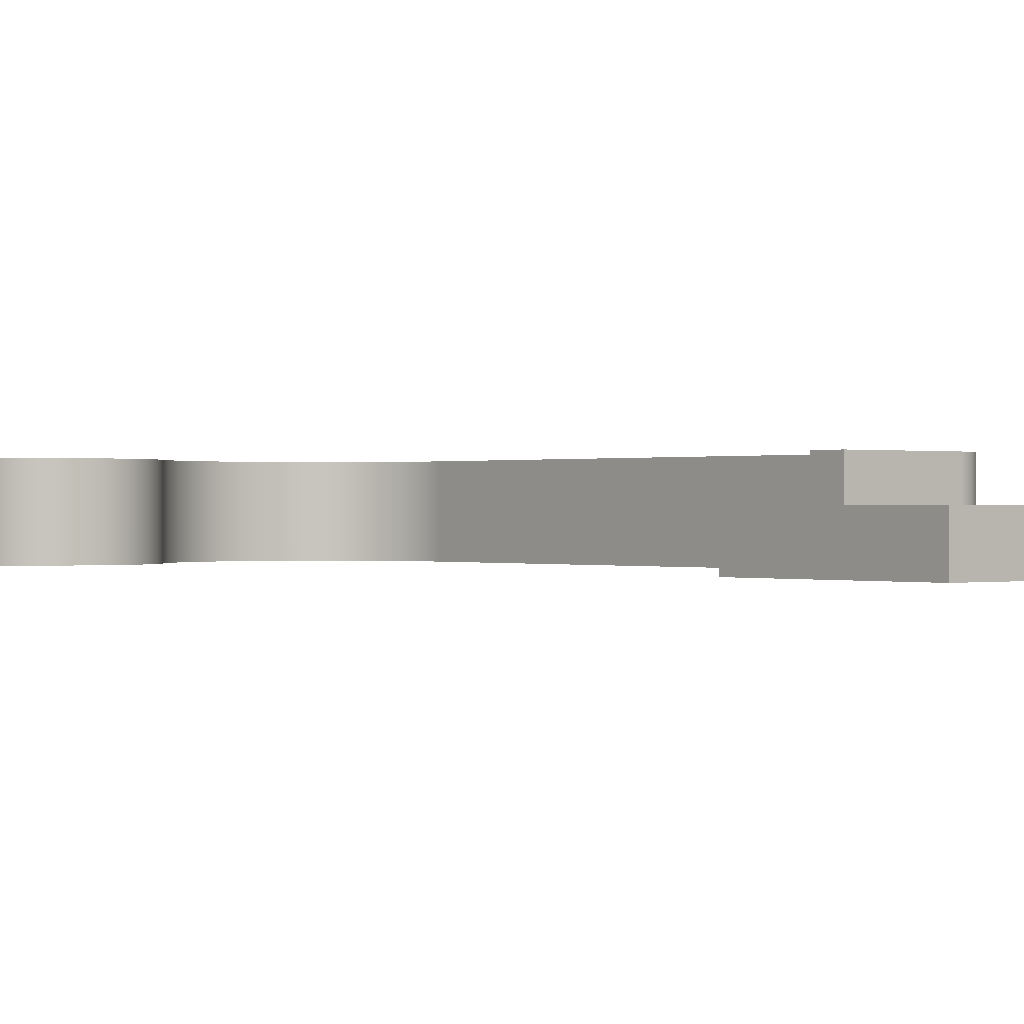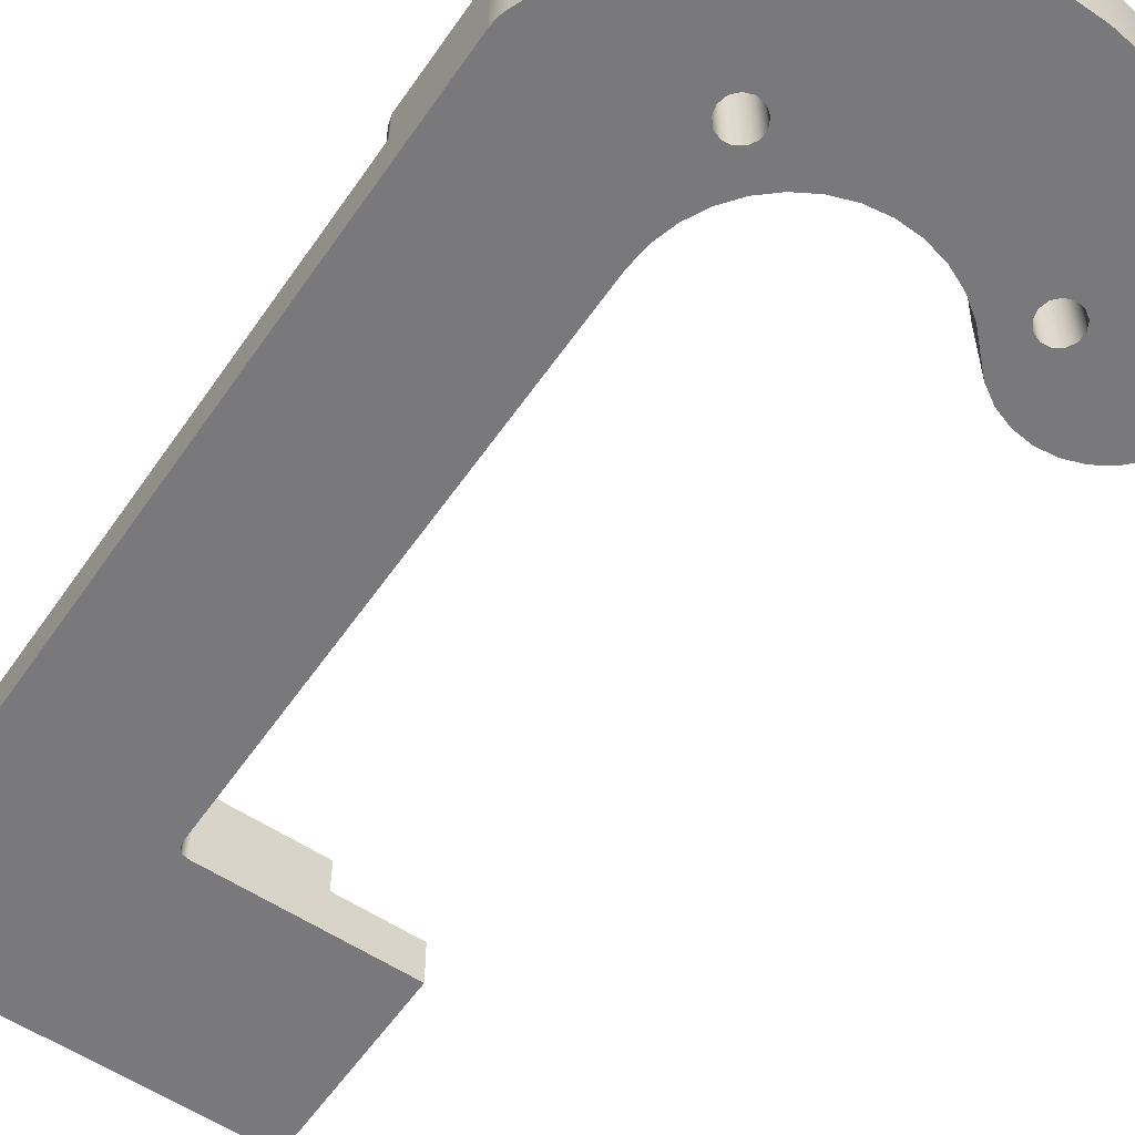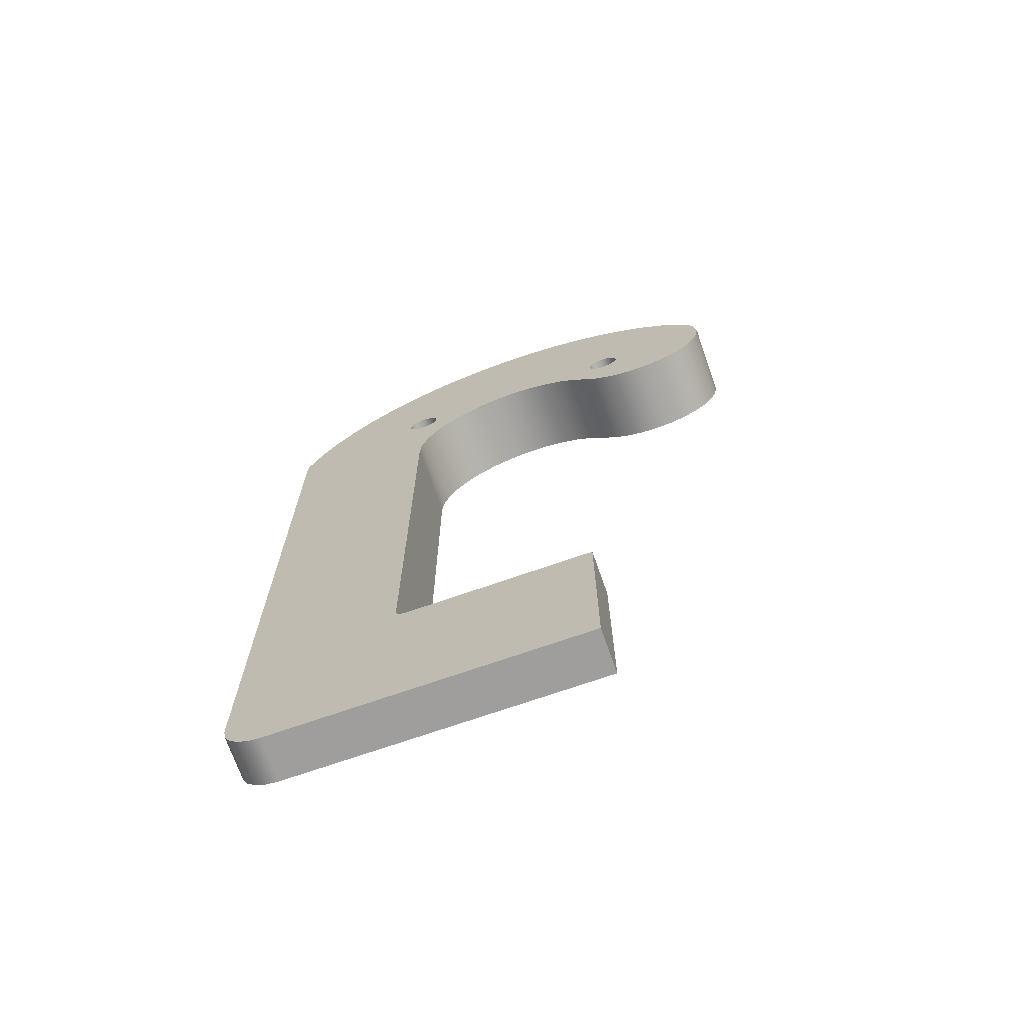
<metadata>
{"format":"obj","ext":"obj","renderer":"f3d","projection":"perspective","resolution":1024,"background":"white","views":[{"elev":0.1,"azim":140.1,"up":"+Y"},{"elev":-57.9,"azim":-34.3,"up":"+Y"},{"elev":-70.9,"azim":19.3,"up":"+Z"}]}
</metadata>
<code>
v -1.6 0.9 0
v -1.6 0.9 -0.6
v -1.6 1.6 -0.6
v -1.6 1.6 0
v -1.6 0.9 -0.6
v -3.8 0.9 -0.6
v -3.8 1.6 -0.6
v -1.6 1.6 -0.6
v -3.8 0.9 -0.6
v -4.047 0.9 -0.5608
v -4.27 0.9 -0.4472
v -4.447 0.9 -0.2702
v -4.561 0.9 -0.04717
v -4.6 0.9 0.2001
v -4.6 1.6 0.2001
v -4.561 1.6 -0.04717
v -4.447 1.6 -0.2702
v -4.27 1.6 -0.4472
v -4.047 1.6 -0.5608
v -3.8 1.6 -0.6
v -4.354 1.6 13
v -4.314 1.6 13.17
v -4.203 1.6 13.29
v -4.046 1.6 13.35
v -3.88 1.6 13.33
v -3.742 1.6 13.24
v -3.664 1.6 13.09
v -3.664 1.6 12.92
v -3.742 1.6 12.77
v -3.88 1.6 12.68
v -4.046 1.6 12.66
v -4.203 1.6 12.72
v -4.314 1.6 12.84
v -4.354 0 13
v -4.314 0 12.84
v -4.203 0 12.72
v -4.046 0 12.66
v -3.88 0 12.68
v -3.742 0 12.77
v -3.664 0 12.92
v -3.664 0 13.09
v -3.742 0 13.24
v -3.88 0 13.33
v -4.046 0 13.35
v -4.203 0 13.29
v -4.314 0 13.17
v -4.354 1.6 13
v -4.354 0 13
v 0.4542 1.6 13
v 0.4943 1.6 13.17
v 0.6054 1.6 13.29
v 0.762 1.6 13.35
v 0.9283 1.6 13.33
v 1.066 1.6 13.24
v 1.144 1.6 13.09
v 1.144 1.6 12.92
v 1.066 1.6 12.77
v 0.9283 1.6 12.68
v 0.762 1.6 12.66
v 0.6054 1.6 12.72
v 0.4943 1.6 12.84
v 0.4542 0 13
v 0.4943 0 12.84
v 0.6054 0 12.72
v 0.762 0 12.66
v 0.9283 0 12.68
v 1.066 0 12.77
v 1.144 0 12.92
v 1.144 0 13.09
v 1.066 0 13.24
v 0.9283 0 13.33
v 0.762 0 13.35
v 0.6054 0 13.29
v 0.4943 0 13.17
v 0.4542 1.6 13
v 0.4542 0 13
v -4 0 0.2
v -3.973 0 0.1
v -3.9 0 0.02679
v -3.8 0 0
v -3.8 1.6 0
v -3.9 1.6 0.02679
v -3.973 1.6 0.1
v -4 1.6 0.2
v -4 0 10.6
v -4 0 0.2
v -4 1.6 0.2
v -4 1.6 10.6
v 0.2732 0 12.1
v -0.04334 0 12.43
v -0.4157 0 12.69
v -0.8306 0 12.87
v -1.273 0 12.98
v -1.727 0 13
v -2.177 0 12.93
v -2.606 0 12.78
v -2.999 0 12.55
v -3.342 0 12.25
v -3.622 0 11.89
v -3.829 0 11.49
v -3.957 0 11.05
v -4 0 10.6
v -4 1.6 10.6
v -3.957 1.6 11.05
v -3.829 1.6 11.49
v -3.622 1.6 11.89
v -3.342 1.6 12.25
v -2.999 1.6 12.55
v -2.606 1.6 12.78
v -2.177 1.6 12.93
v -1.727 1.6 13
v -1.273 1.6 12.98
v -0.8306 1.6 12.87
v -0.4157 1.6 12.69
v -0.04334 1.6 12.43
v 0.2732 1.6 12.1
v 2.927 0 14.23
v 3.13 0 13.9
v 3.257 0 13.55
v 3.3 0 13.17
v 3.258 0 12.79
v 3.133 0 12.43
v 2.931 0 12.11
v 2.663 0 11.84
v 2.341 0 11.63
v 1.982 0 11.51
v 1.604 0 11.46
v 1.225 0 11.5
v 0.8657 0 11.63
v 0.543 0 11.83
v 0.2732 0 12.1
v 0.2732 1.6 12.1
v 0.543 1.6 11.83
v 0.8657 1.6 11.63
v 1.225 1.6 11.5
v 1.604 1.6 11.46
v 1.982 1.6 11.51
v 2.341 1.6 11.63
v 2.663 1.6 11.84
v 2.931 1.6 12.11
v 3.133 1.6 12.43
v 3.258 1.6 12.79
v 3.3 1.6 13.17
v 3.257 1.6 13.55
v 3.13 1.6 13.9
v 2.927 1.6 14.23
v -7.037 0 12.62
v -6.764 0 13.24
v -6.42 0 13.83
v -6.009 0 14.37
v -5.538 0 14.86
v -5.013 0 15.29
v -4.44 0 15.66
v -3.829 0 15.95
v -3.187 0 16.18
v -2.524 0 16.33
v -1.848 0 16.39
v -1.168 0 16.38
v -0.4942 0 16.29
v 0.1644 0 16.13
v 0.7987 0 15.88
v 1.4 0 15.56
v 1.96 0 15.18
v 2.471 0 14.73
v 2.927 0 14.23
v 2.927 1.6 14.23
v 2.471 1.6 14.73
v 1.96 1.6 15.18
v 1.4 1.6 15.56
v 0.7987 1.6 15.88
v 0.1644 1.6 16.13
v -0.4942 1.6 16.29
v -1.168 1.6 16.38
v -1.848 1.6 16.39
v -2.524 1.6 16.33
v -3.187 1.6 16.18
v -3.829 1.6 15.95
v -4.44 1.6 15.66
v -5.013 1.6 15.29
v -5.538 1.6 14.86
v -6.009 1.6 14.37
v -6.42 1.6 13.83
v -6.764 1.6 13.24
v -7.037 1.6 12.62
v -7.1 0 12.27
v -7.093 0 12.39
v -7.072 0 12.5
v -7.037 0 12.62
v -7.037 1.6 12.62
v -7.072 1.6 12.5
v -7.093 1.6 12.39
v -7.1 1.6 12.27
v -6.8 0.9 9.8
v -6.95 0.9 9.84
v -7.06 0.9 9.95
v -7.1 0.9 10.1
v -7.1 1.6 10.1
v -7.06 1.6 9.95
v -6.95 1.6 9.84
v -6.8 1.6 9.8
v -5.4 0.9 9.8
v -6.8 0.9 9.8
v -6.8 1.6 9.8
v -5.4 1.6 9.8
v -4.6 0.9 9
v -4.639 0.9 9.247
v -4.753 0.9 9.47
v -4.93 0.9 9.647
v -5.153 0.9 9.761
v -5.4 0.9 9.8
v -5.4 1.6 9.8
v -5.153 1.6 9.761
v -4.93 1.6 9.647
v -4.753 1.6 9.47
v -4.639 1.6 9.247
v -4.6 1.6 9
v -4.6 0.9 0.2001
v -4.6 0.9 9
v -4.6 1.6 9
v -4.6 1.6 0.2001
v 0.4542 1.6 13
v 0.4943 1.6 12.84
v 0.6054 1.6 12.72
v 0.762 1.6 12.66
v 0.9283 1.6 12.68
v 1.066 1.6 12.77
v 1.144 1.6 12.92
v 1.144 1.6 13.09
v 1.066 1.6 13.24
v 0.9283 1.6 13.33
v 0.762 1.6 13.35
v 0.6054 1.6 13.29
v 0.4943 1.6 13.17
v -4.354 1.6 13
v -4.314 1.6 12.84
v -4.203 1.6 12.72
v -4.046 1.6 12.66
v -3.88 1.6 12.68
v -3.742 1.6 12.77
v -3.664 1.6 12.92
v -3.664 1.6 13.09
v -3.742 1.6 13.24
v -3.88 1.6 13.33
v -4.046 1.6 13.35
v -4.203 1.6 13.29
v -4.314 1.6 13.17
v -3.8 1.6 -0.6
v -4.047 1.6 -0.5608
v -4.27 1.6 -0.4472
v -4.447 1.6 -0.2702
v -4.561 1.6 -0.04717
v -4.6 1.6 0.2001
v -4.6 1.6 9
v -4.639 1.6 9.247
v -4.753 1.6 9.47
v -4.93 1.6 9.647
v -5.153 1.6 9.761
v -5.4 1.6 9.8
v -6.8 1.6 9.8
v -6.95 1.6 9.84
v -7.06 1.6 9.95
v -7.1 1.6 10.1
v -7.1 1.6 12.27
v -7.093 1.6 12.39
v -7.072 1.6 12.5
v -7.037 1.6 12.62
v -6.764 1.6 13.24
v -6.42 1.6 13.83
v -6.009 1.6 14.37
v -5.538 1.6 14.86
v -5.013 1.6 15.29
v -4.44 1.6 15.66
v -3.829 1.6 15.95
v -3.187 1.6 16.18
v -2.524 1.6 16.33
v -1.848 1.6 16.39
v -1.168 1.6 16.38
v -0.4942 1.6 16.29
v 0.1644 1.6 16.13
v 0.7987 1.6 15.88
v 1.4 1.6 15.56
v 1.96 1.6 15.18
v 2.471 1.6 14.73
v 2.927 1.6 14.23
v 3.13 1.6 13.9
v 3.257 1.6 13.55
v 3.3 1.6 13.17
v 3.258 1.6 12.79
v 3.133 1.6 12.43
v 2.931 1.6 12.11
v 2.663 1.6 11.84
v 2.341 1.6 11.63
v 1.982 1.6 11.51
v 1.604 1.6 11.46
v 1.225 1.6 11.5
v 0.8657 1.6 11.63
v 0.543 1.6 11.83
v 0.2732 1.6 12.1
v -0.04334 1.6 12.43
v -0.4157 1.6 12.69
v -0.8306 1.6 12.87
v -1.273 1.6 12.98
v -1.727 1.6 13
v -2.177 1.6 12.93
v -2.606 1.6 12.78
v -2.999 1.6 12.55
v -3.342 1.6 12.25
v -3.622 1.6 11.89
v -3.829 1.6 11.49
v -3.957 1.6 11.05
v -4 1.6 10.6
v -4 1.6 0.2
v -3.973 1.6 0.1
v -3.9 1.6 0.02679
v -3.8 1.6 0
v -1.6 1.6 0
v -1.6 1.6 -0.6
v -7.1 0 -3
v -7.1 0 12.27
v -7.1 1.6 12.27
v -7.1 1.6 10.1
v -7.1 0.9 10.1
v -7.1 0.9 -3
v -6.3 0 -3.8
v -6.547 0 -3.761
v -6.77 0 -3.647
v -6.947 0 -3.47
v -7.061 0 -3.247
v -7.1 0 -3
v -7.1 0.9 -3
v -7.061 0.9 -3.247
v -6.947 0.9 -3.47
v -6.77 0.9 -3.647
v -6.547 0.9 -3.761
v -6.3 0.9 -3.8
v 0 0 -3.8
v -6.3 0 -3.8
v -6.3 0.9 -3.8
v 0 0.9 -3.8
v 0 0 0
v 0 0 -3.8
v 0 0.9 -3.8
v 0 0.9 0
v -3.8 0 0
v 0 0 0
v 0 0.9 0
v -1.6 0.9 0
v -1.6 1.6 0
v -3.8 1.6 0
v -3.8 0.9 -0.6
v -1.6 0.9 -0.6
v -1.6 0.9 0
v 0 0.9 0
v 0 0.9 -3.8
v -6.3 0.9 -3.8
v -6.547 0.9 -3.761
v -6.77 0.9 -3.647
v -6.947 0.9 -3.47
v -7.061 0.9 -3.247
v -7.1 0.9 -3
v -7.1 0.9 10.1
v -7.06 0.9 9.95
v -6.95 0.9 9.84
v -6.8 0.9 9.8
v -5.4 0.9 9.8
v -5.153 0.9 9.761
v -4.93 0.9 9.647
v -4.753 0.9 9.47
v -4.639 0.9 9.247
v -4.6 0.9 9
v -4.6 0.9 0.2001
v -4.561 0.9 -0.04717
v -4.447 0.9 -0.2702
v -4.27 0.9 -0.4472
v -4.047 0.9 -0.5608
v -4.354 0 13
v -4.314 0 13.17
v -4.203 0 13.29
v -4.046 0 13.35
v -3.88 0 13.33
v -3.742 0 13.24
v -3.664 0 13.09
v -3.664 0 12.92
v -3.742 0 12.77
v -3.88 0 12.68
v -4.046 0 12.66
v -4.203 0 12.72
v -4.314 0 12.84
v 0.4542 0 13
v 0.4943 0 13.17
v 0.6054 0 13.29
v 0.762 0 13.35
v 0.9283 0 13.33
v 1.066 0 13.24
v 1.144 0 13.09
v 1.144 0 12.92
v 1.066 0 12.77
v 0.9283 0 12.68
v 0.762 0 12.66
v 0.6054 0 12.72
v 0.4943 0 12.84
v 0 0 0
v -3.8 0 0
v -3.9 0 0.02679
v -3.973 0 0.1
v -4 0 0.2
v -4 0 10.6
v -3.957 0 11.05
v -3.829 0 11.49
v -3.622 0 11.89
v -3.342 0 12.25
v -2.999 0 12.55
v -2.606 0 12.78
v -2.177 0 12.93
v -1.727 0 13
v -1.273 0 12.98
v -0.8306 0 12.87
v -0.4157 0 12.69
v -0.04334 0 12.43
v 0.2732 0 12.1
v 0.543 0 11.83
v 0.8657 0 11.63
v 1.225 0 11.5
v 1.604 0 11.46
v 1.982 0 11.51
v 2.341 0 11.63
v 2.663 0 11.84
v 2.931 0 12.11
v 3.133 0 12.43
v 3.258 0 12.79
v 3.3 0 13.17
v 3.257 0 13.55
v 3.13 0 13.9
v 2.927 0 14.23
v 2.471 0 14.73
v 1.96 0 15.18
v 1.4 0 15.56
v 0.7987 0 15.88
v 0.1644 0 16.13
v -0.4942 0 16.29
v -1.168 0 16.38
v -1.848 0 16.39
v -2.524 0 16.33
v -3.187 0 16.18
v -3.829 0 15.95
v -4.44 0 15.66
v -5.013 0 15.29
v -5.538 0 14.86
v -6.009 0 14.37
v -6.42 0 13.83
v -6.764 0 13.24
v -7.037 0 12.62
v -7.072 0 12.5
v -7.093 0 12.39
v -7.1 0 12.27
v -7.1 0 -3
v -7.061 0 -3.247
v -6.947 0 -3.47
v -6.77 0 -3.647
v -6.547 0 -3.761
v -6.3 0 -3.8
v 0 0 -3.8
g f31a17dc-e2b3-11ea-8570-54bf646e7e1f
f 1 2 4
f 4 2 3
g f31b5038-e2b3-11ea-b26e-54bf646e7e1f
f 5 6 8
f 8 6 7
g f31c61a8-e2b3-11ea-ac00-54bf646e7e1f
f 20 9 19
f 19 9 10
f 19 10 18
f 18 10 11
f 18 11 17
f 17 11 12
f 17 12 16
f 16 12 13
f 16 13 15
f 15 13 14
g f31d9a00-e2b3-11ea-a6c4-54bf646e7e1f
f 22 46 21
f 21 46 48
f 47 34 33
f 33 34 35
f 33 35 32
f 32 35 36
f 32 36 31
f 31 36 37
f 31 37 30
f 30 37 38
f 30 38 29
f 29 38 39
f 29 39 28
f 28 39 40
f 28 40 27
f 27 40 41
f 27 41 26
f 26 41 42
f 26 42 25
f 25 42 43
f 25 43 24
f 24 43 44
f 24 44 23
f 23 44 45
f 23 45 22
f 22 45 46
g f31f6ec0-e2b3-11ea-a5d5-54bf646e7e1f
f 50 74 49
f 49 74 76
f 75 62 61
f 61 62 63
f 61 63 60
f 60 63 64
f 60 64 59
f 59 64 65
f 59 65 58
f 58 65 66
f 58 66 57
f 57 66 67
f 57 67 56
f 56 67 68
f 56 68 55
f 55 68 69
f 55 69 54
f 54 69 70
f 54 70 53
f 53 70 71
f 53 71 52
f 52 71 72
f 52 72 51
f 51 72 73
f 51 73 50
f 50 73 74
g f3211c62-e2b3-11ea-8543-54bf646e7e1f
f 84 77 83
f 83 77 78
f 83 78 82
f 82 78 79
f 82 79 81
f 81 79 80
g f3227be4-e2b3-11ea-a413-54bf646e7e1f
f 85 86 88
f 88 86 87
g f323db4a-e2b3-11ea-adba-54bf646e7e1f
f 116 89 115
f 115 89 90
f 115 90 114
f 114 90 91
f 114 91 113
f 113 91 92
f 113 92 112
f 112 92 93
f 112 93 111
f 111 93 94
f 111 94 110
f 110 94 95
f 110 95 109
f 109 95 96
f 109 96 108
f 108 96 97
f 108 97 107
f 107 97 98
f 107 98 106
f 106 98 99
f 106 99 105
f 105 99 100
f 105 100 104
f 104 100 101
f 104 101 103
f 103 101 102
g f3253ad8-e2b3-11ea-b7ea-54bf646e7e1f
f 146 117 145
f 145 117 118
f 145 118 144
f 144 118 119
f 144 119 143
f 143 119 120
f 143 120 142
f 142 120 121
f 142 121 141
f 141 121 122
f 141 122 140
f 140 122 123
f 140 123 139
f 139 123 124
f 139 124 138
f 138 124 125
f 138 125 137
f 137 125 126
f 137 126 136
f 136 126 127
f 136 127 135
f 135 127 128
f 135 128 134
f 134 128 129
f 134 129 133
f 133 129 130
f 133 130 132
f 132 130 131
g f3269a4a-e2b3-11ea-a50b-54bf646e7e1f
f 184 147 183
f 183 147 148
f 183 148 149
f 183 149 182
f 182 149 150
f 182 150 181
f 181 150 151
f 181 151 180
f 180 151 152
f 180 152 179
f 179 152 153
f 179 153 178
f 178 153 154
f 178 154 177
f 177 154 155
f 177 155 176
f 176 155 156
f 176 156 175
f 175 156 157
f 175 157 174
f 174 157 158
f 174 158 173
f 173 158 159
f 173 159 172
f 172 159 160
f 172 160 171
f 171 160 161
f 171 161 170
f 170 161 162
f 170 162 169
f 169 162 163
f 169 163 168
f 168 163 164
f 168 164 167
f 167 164 166
f 166 164 165
g f32820d8-e2b3-11ea-a1c1-54bf646e7e1f
f 192 185 191
f 191 185 186
f 191 186 187
f 188 189 187
f 187 189 190
f 187 190 191
g f329a752-e2b3-11ea-9096-54bf646e7e1f
f 200 193 199
f 199 193 194
f 199 194 198
f 198 194 195
f 198 195 197
f 197 195 196
g f32b06ee-e2b3-11ea-9f60-54bf646e7e1f
f 201 202 204
f 204 202 203
g f32c6658-e2b3-11ea-9789-54bf646e7e1f
f 216 205 215
f 215 205 206
f 215 206 214
f 214 206 207
f 214 207 213
f 213 207 208
f 213 208 212
f 212 208 209
f 212 209 211
f 211 209 210
g f32dc602-e2b3-11ea-9677-54bf646e7e1f
f 217 218 220
f 220 218 219
g f32f4c66-e2b3-11ea-9286-54bf646e7e1f
f 222 299 221
f 221 299 300
f 221 300 233
f 233 300 279
f 233 279 232
f 232 279 280
f 232 280 231
f 231 280 281
f 231 281 230
f 230 281 229
f 229 281 282
f 229 282 228
f 228 282 283
f 228 283 292
f 292 283 291
f 291 283 284
f 291 284 290
f 290 284 285
f 290 285 289
f 289 285 286
f 289 286 288
f 288 286 287
f 299 222 298
f 298 222 223
f 298 223 297
f 297 223 224
f 297 224 296
f 296 224 225
f 296 225 295
f 295 225 226
f 295 226 294
f 294 226 227
f 294 227 293
f 293 227 292
f 292 227 228
f 235 268 234
f 234 268 269
f 234 269 270
f 236 310 235
f 235 310 257
f 235 257 258
f 310 236 309
f 309 236 237
f 309 237 308
f 308 237 238
f 308 238 239
f 308 239 307
f 307 239 240
f 307 240 306
f 306 240 241
f 306 241 305
f 305 241 242
f 305 242 274
f 274 242 273
f 273 242 243
f 273 243 244
f 273 244 272
f 272 244 245
f 272 245 271
f 271 245 246
f 271 246 270
f 270 246 234
f 248 314 247
f 247 314 315
f 247 315 316
f 314 248 313
f 313 248 249
f 313 249 312
f 312 249 250
f 312 250 251
f 251 252 312
f 312 252 253
f 312 253 311
f 311 253 254
f 311 254 255
f 255 256 311
f 311 256 310
f 310 256 257
f 259 263 258
f 258 263 267
f 258 267 268
f 263 259 262
f 262 259 260
f 262 260 261
f 264 265 263
f 263 265 266
f 263 266 267
f 274 275 305
f 305 275 304
f 304 275 276
f 304 276 303
f 303 276 277
f 303 277 302
f 302 277 278
f 302 278 301
f 301 278 300
f 300 278 279
f 316 317 247
f 268 235 258
g f2babe40-e2b3-11ea-9e06-54bf646e7e1f
f 323 318 322
f 322 318 319
f 322 319 320
f 320 321 322
g f2bb0c68-e2b3-11ea-8b2b-54bf646e7e1f
f 335 324 334
f 334 324 325
f 334 325 333
f 333 325 326
f 333 326 332
f 332 326 327
f 332 327 331
f 331 327 328
f 331 328 330
f 330 328 329
g f2bba894-e2b3-11ea-9246-54bf646e7e1f
f 336 337 339
f 339 337 338
g f2bc1dc2-e2b3-11ea-a353-54bf646e7e1f
f 340 341 343
f 343 341 342
g f2bc92e4-e2b3-11ea-966f-54bf646e7e1f
f 349 344 347
f 347 344 345
f 347 345 346
f 347 348 349
g f2be8ea2-e2b3-11ea-9b65-54bf646e7e1f
f 351 354 350
f 350 354 355
f 350 355 375
f 375 355 374
f 374 355 373
f 373 355 372
f 372 355 360
f 372 360 371
f 371 360 363
f 371 363 364
f 352 353 351
f 351 353 354
f 355 356 360
f 360 356 357
f 360 357 358
f 358 359 360
f 361 362 360
f 360 362 363
f 364 365 371
f 371 365 370
f 370 365 366
f 370 366 367
f 367 368 370
f 370 368 369
g f2bf51e4-e2b3-11ea-80dd-54bf646e7e1f
f 377 448 376
f 376 448 449
f 376 449 450
f 448 377 447
f 447 377 378
f 447 378 446
f 446 378 379
f 446 379 445
f 445 379 380
f 445 380 381
f 445 381 444
f 444 381 382
f 444 382 412
f 412 382 383
f 412 383 411
f 411 383 384
f 411 384 410
f 410 384 385
f 410 385 409
f 409 385 386
f 409 386 387
f 409 387 408
f 408 387 388
f 408 388 407
f 407 388 451
f 407 451 455
f 455 451 452
f 455 452 453
f 451 388 450
f 450 388 376
f 390 418 389
f 389 418 419
f 389 419 401
f 401 419 420
f 401 420 400
f 400 420 421
f 400 421 399
f 399 421 422
f 399 422 398
f 398 422 423
f 398 423 397
f 397 423 396
f 396 423 424
f 396 424 425
f 418 390 439
f 439 390 391
f 439 391 438
f 438 391 392
f 438 392 393
f 438 393 437
f 437 393 394
f 437 394 436
f 436 394 395
f 436 395 435
f 435 395 426
f 435 426 427
f 426 395 425
f 425 395 396
f 402 403 462
f 462 403 461
f 461 403 404
f 461 404 405
f 405 406 461
f 461 406 456
f 461 456 460
f 460 456 459
f 459 456 458
f 458 456 457
f 456 406 455
f 455 406 407
f 412 413 444
f 444 413 443
f 443 413 414
f 443 414 442
f 442 414 415
f 442 415 441
f 441 415 416
f 441 416 417
f 441 417 440
f 440 417 418
f 440 418 439
f 435 427 434
f 434 427 428
f 434 428 433
f 433 428 429
f 433 429 432
f 432 429 430
f 432 430 431
f 453 454 455

</code>
